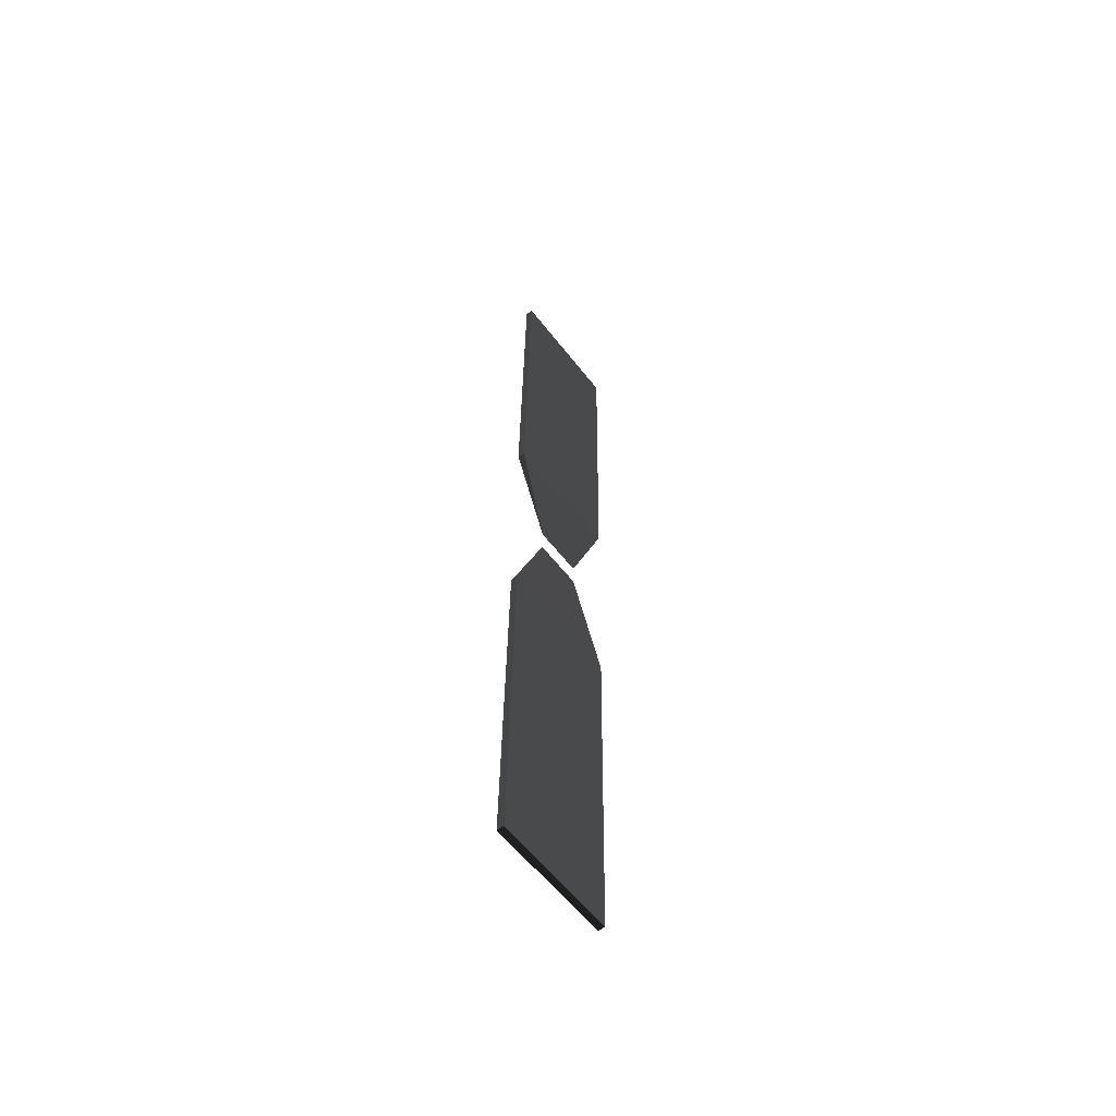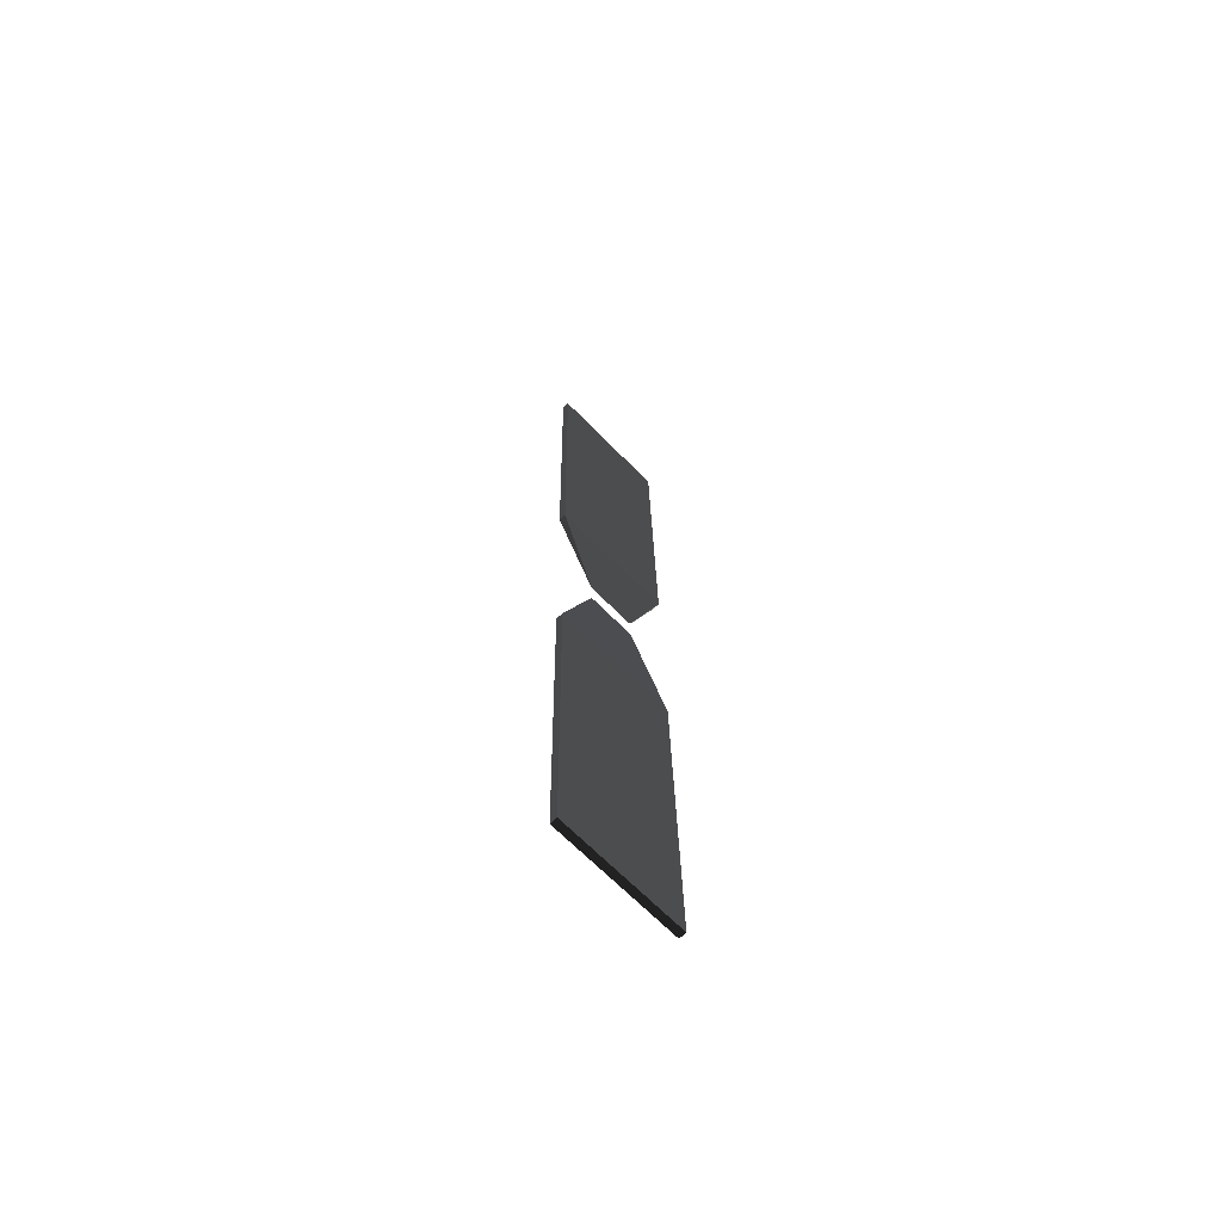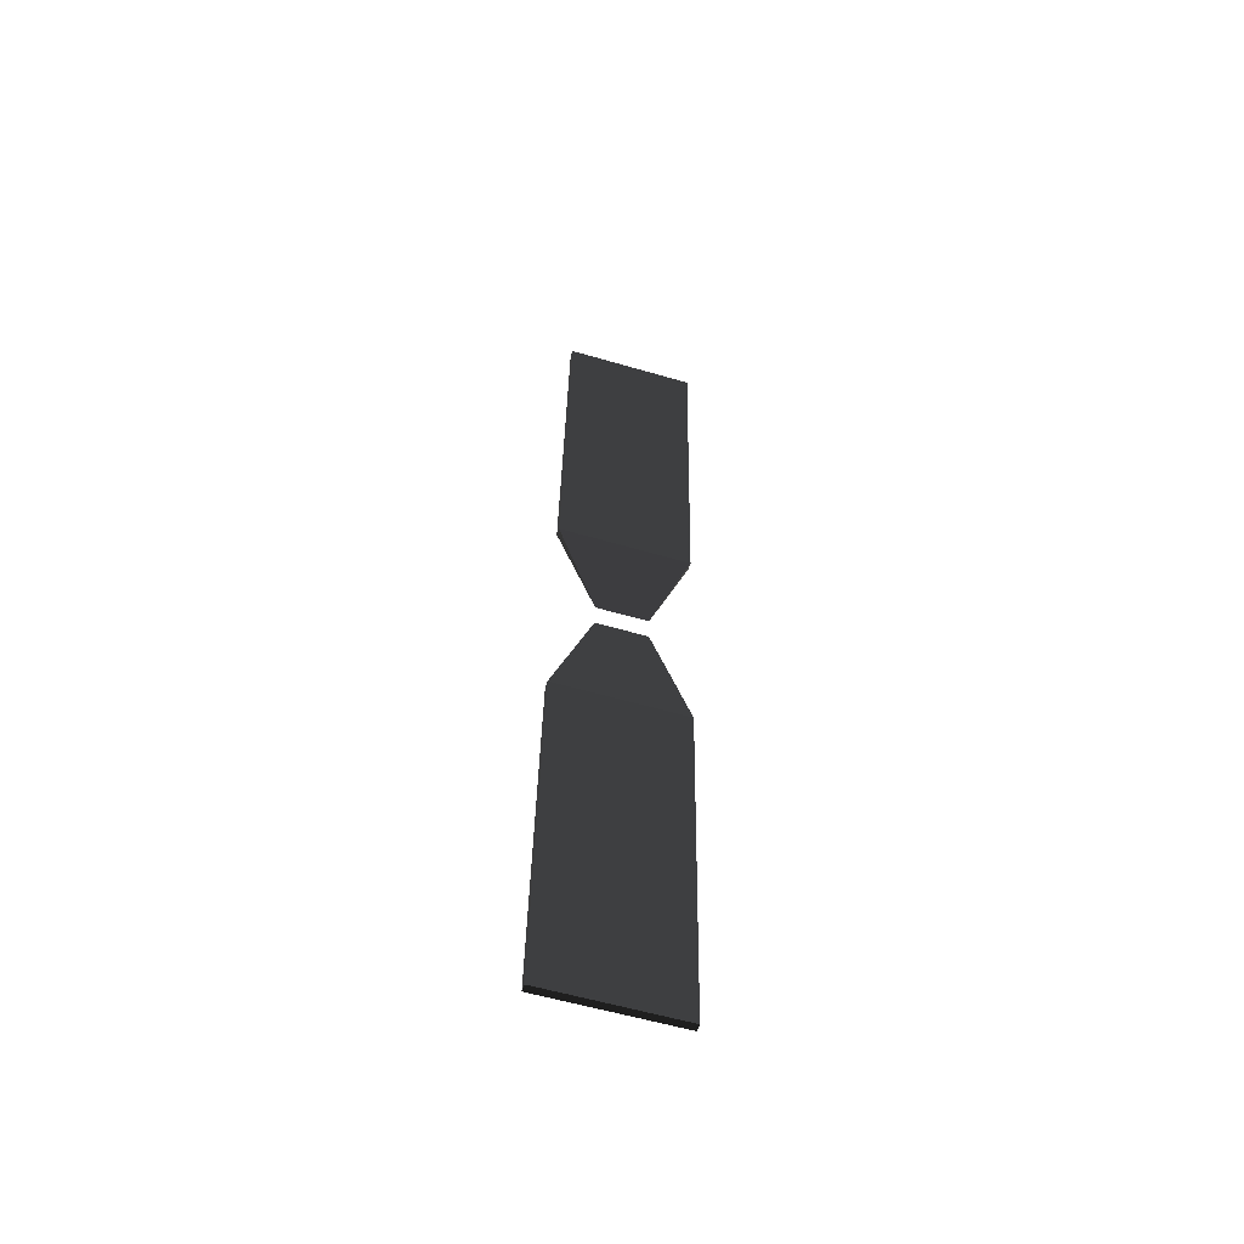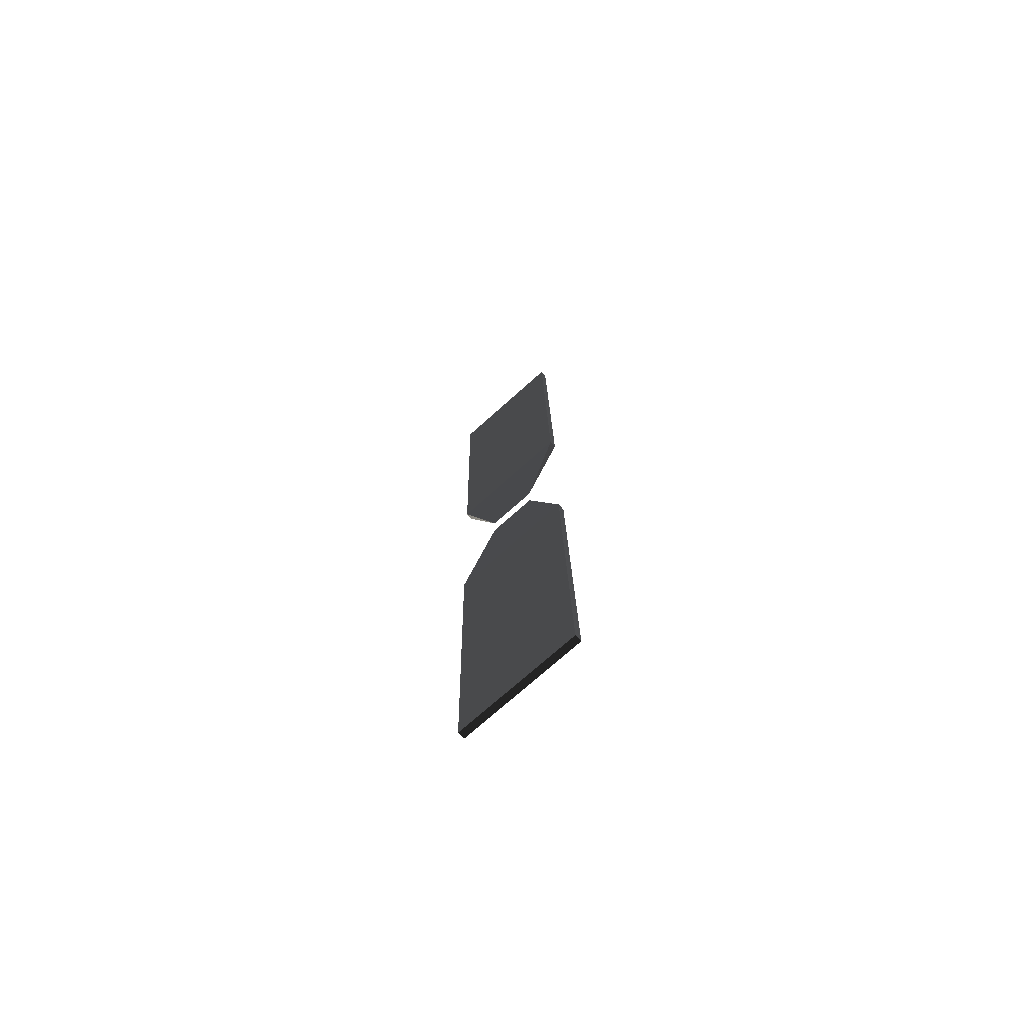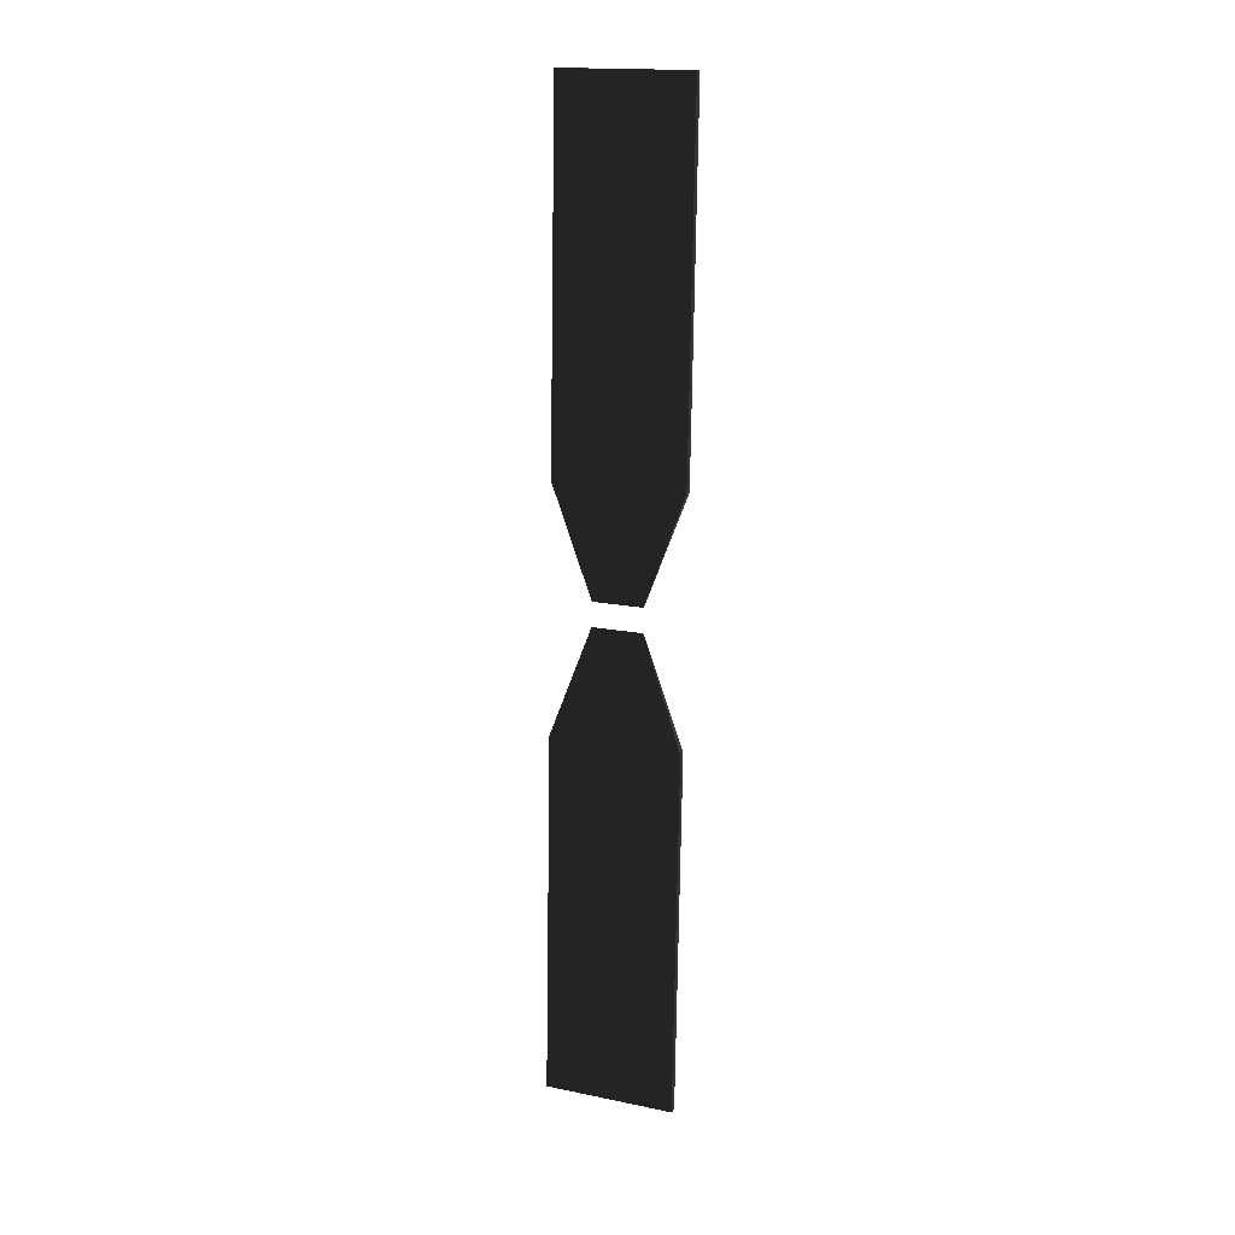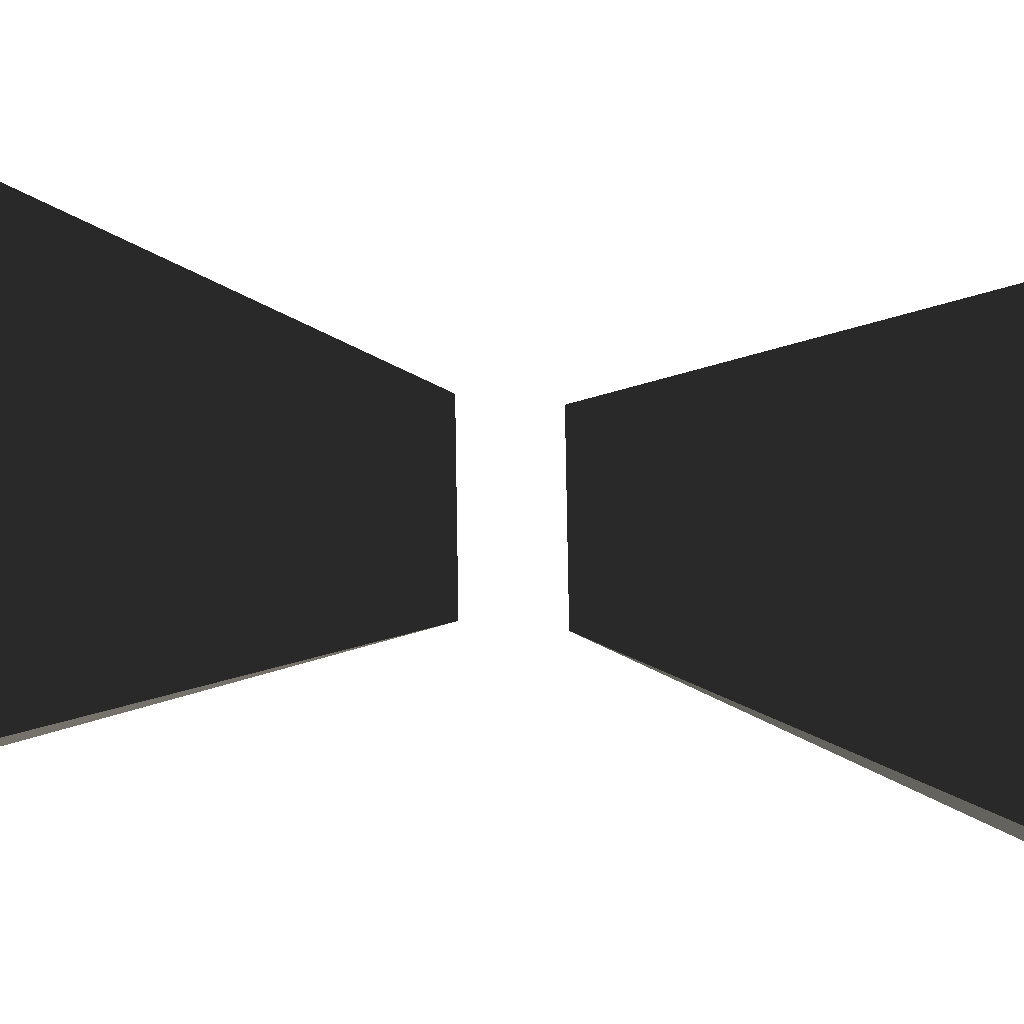
<metadata>
{"format":"obj","ext":"obj","renderer":"f3d","projection":"perspective","resolution":1024,"background":"white","views":[{"elev":-57.6,"azim":-142.5,"up":"+Y"},{"elev":-67.7,"azim":44.2,"up":"+Y"},{"elev":-54.9,"azim":-106.8,"up":"+Y"},{"elev":-71.8,"azim":131.9,"up":"+Y"},{"elev":14.8,"azim":-67.9,"up":"+Y"},{"elev":-21.9,"azim":73.4,"up":"+Z"}]}
</metadata>
<code>
v -0.000553 7.915 17.51
v -0.000632 8.483 -17.24
v 2.518 83.41 -43.23
v -2.52 83.41 -43.23
v -2.518 330 -39.12
v 2.52 330 -39.12
v 2.52 328.5 50.04
v 2.519 81.96 45.94
v -2.519 81.96 45.94
v -2.518 328.5 50.04
v -0.000642 -7.915 -17.51
v 2.518 -83.41 43.23
v -2.52 -83.41 43.23
v -0.000564 -8.483 17.24
v 2.519 -330 39.12
v -2.519 -330 39.12
v 2.519 -328.5 -50.04
v 2.518 -81.96 -45.94
v -2.52 -81.96 -45.94
v -2.519 -328.5 -50.04
g group0
g group1
g group2
f 19 20 18
f 20 17 18
f 20 16 17
f 16 15 17
f 13 14 12
f 13 19 14
f 19 11 14
f 11 19 18
f 12 14 18
f 14 11 18
f 13 16 19
f 16 20 19
f 13 12 16
f 12 15 16
f 12 18 15
f 18 17 15
f 9 10 8
f 10 7 8
f 5 6 10
f 6 7 10
f 3 4 2
f 4 9 2
f 9 1 2
f 9 8 1
f 3 2 8
f 2 1 8
f 4 5 9
f 5 10 9
f 4 3 5
f 3 6 5
f 3 8 6
f 8 7 6

</code>
